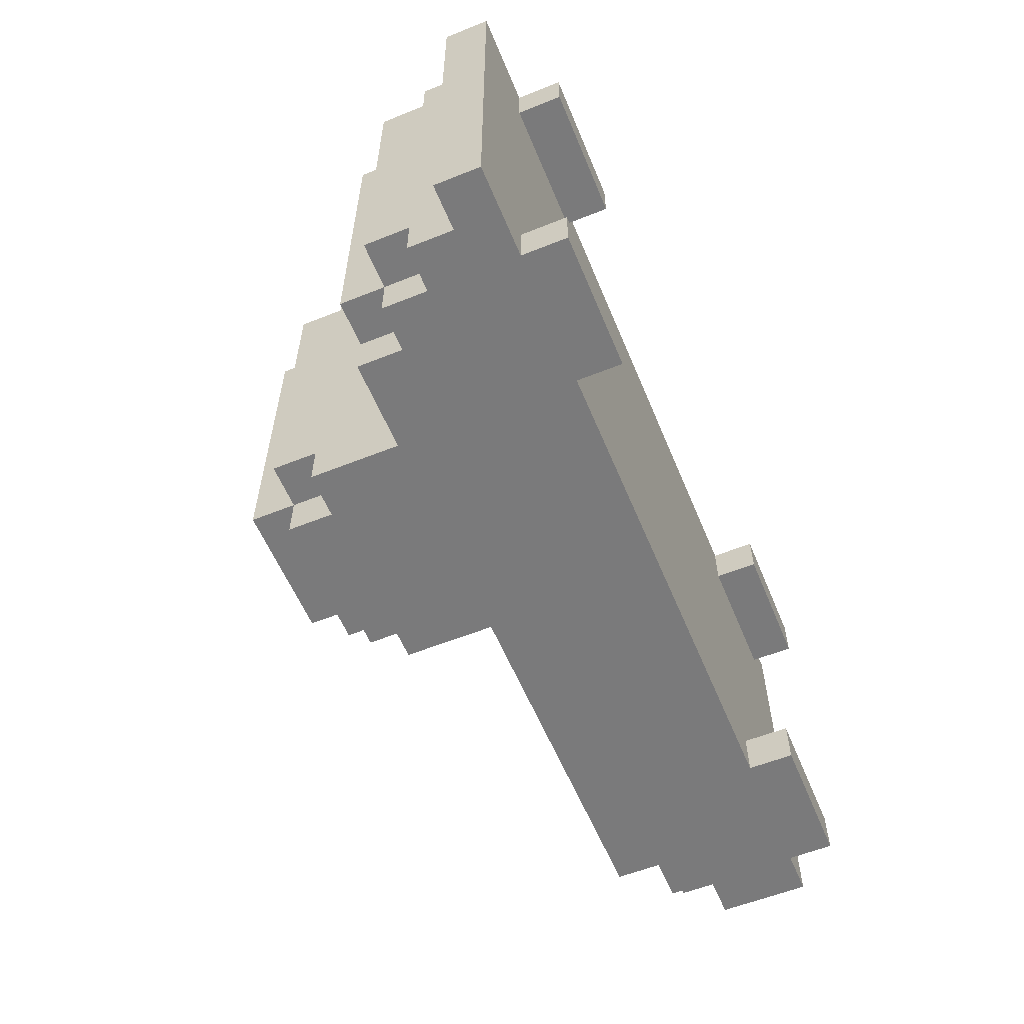
<metadata>
{"format":"obj","ext":"obj","renderer":"f3d","projection":"perspective","resolution":1024,"background":"white","views":[{"elev":-58.1,"azim":-67.5,"up":"+Z"}]}
</metadata>
<code>
o
v -1 0.2 0.4
v -1 0.2 -0.5
v -1 0.3 0.4
v -1 0.3 -0.5
v -0.9 0.3 0.4
v -0.9 0.3 0.2
v -0.9 0.3 0.1
v -0.9 0.3 -0.2
v -0.9 0.3 -0.3
v -0.9 0.3 -0.5
v -0.9 0.4 0.4
v -0.9 0.4 0.3
v -0.9 0.4 0.2
v -0.9 0.4 0.1
v -0.9 0.4 -0.2
v -0.9 0.4 -0.3
v -0.9 0.4 -0.4
v -0.9 0.4 -0.5
v -0.9 0.5 0.3
v -0.9 0.5 -0.4
v -0.8 0.1 0.4
v -0.8 0.1 0.3
v -0.8 0.1 -0.4
v -0.8 0.1 -0.5
v -0.8 0.2 0.4
v -0.8 0.2 0.3
v -0.8 0.2 -0.4
v -0.8 0.2 -0.5
v -0.8 0.4 0.4
v -0.8 0.4 0.3
v -0.8 0.4 -0.4
v -0.8 0.4 -0.5
v -0.8 0.5 0.4
v -0.8 0.5 0.3
v -0.8 0.5 -0.4
v -0.8 0.5 -0.5
v -0.8 0.6 0.3
v -0.8 0.6 -0.4
v -0.7 0.5 0.4
v -0.7 0.5 0.3
v -0.7 0.5 -0.4
v -0.7 0.5 -0.5
v -0.7 0.6 0.4
v -0.7 0.6 0.3
v -0.7 0.6 -0.4
v -0.7 0.6 -0.5
v -0.5 0.6 0.4
v -0.5 0.6 0.3
v -0.5 0.6 -0.4
v -0.5 0.6 -0.5
v -0.5 0.8 0.4
v -0.5 0.8 0.3
v -0.5 0.8 -0.4
v -0.5 0.8 -0.5
v -0.5 0.9 0.3
v -0.5 0.9 -0.4
v -0.4 0.8 0.4
v -0.4 0.8 0.3
v -0.4 0.8 -0.4
v -0.4 0.8 -0.5
v -0.4 0.9 0.4
v -0.4 0.9 0.3
v -0.4 0.9 -0.4
v -0.4 0.9 -0.5
v -0.4 1 0.3
v -0.4 1 -0.4
v 0.2 0.4 0.2
v 0.2 0.4 -0.1
v 0.2 0.6 0.2
v 0.2 0.6 -0.1
v 0.5 0.3 0.3
v 0.5 0.3 0.2
v 0.5 0.3 -0.1
v 0.5 0.3 -0.3
v 0.5 0.3 -0.4
v 0.5 0.4 0.3
v 0.5 0.4 0.2
v 0.5 0.4 -0.1
v 0.5 0.4 -0.3
v 0.5 0.4 -0.4
v 0.5 0.5 -0.1
v 0.5 0.5 -0.3
v 0.6 0.1 0.4
v 0.6 0.1 0.3
v 0.6 0.1 -0.4
v 0.6 0.1 -0.5
v 0.6 0.2 0.4
v 0.6 0.2 0.3
v 0.6 0.2 -0.4
v 0.6 0.2 -0.5
v 0.6 0.3 0.2
v 0.6 0.3 -7.451e-09
v 0.6 0.4 0.2
v 0.6 0.4 -7.451e-09
v 0.6 0.5 0.2
v 0.6 0.5 -7.451e-09
v 0.9 0.3 0.2
v 0.9 0.3 0.1
v 0.9 0.3 -0.2
v 0.9 0.3 -0.3
v 0.9 0.4 0.3
v 0.9 0.4 0.2
v 0.9 0.4 0.1
v 0.9 0.4 -0.2
v 0.9 0.4 -0.3
v 0.9 0.4 -0.4
v 0.9 0.5 0.3
v 0.9 0.5 -0.4
v -0.5 0.1 0.4
v -0.5 0.1 0.3
v -0.5 0.1 -0.4
v -0.5 0.1 -0.5
v -0.5 0.2 0.4
v -0.5 0.2 0.3
v -0.5 0.2 -0.4
v -0.5 0.2 -0.5
v -0.1 0.8 0.4
v -0.1 0.8 0.3
v -0.1 0.8 -0.4
v -0.1 0.8 -0.5
v -0.1 0.9 0.4
v -0.1 0.9 0.3
v -0.1 0.9 -0.4
v -0.1 0.9 -0.5
v -0.1 1 0.3
v -0.1 1 -0.4
v -7.451e-09 0.6 0.4
v -7.451e-09 0.6 0.2
v -7.451e-09 0.6 -0.3
v -7.451e-09 0.6 -0.5
v -7.451e-09 0.8 0.4
v -7.451e-09 0.8 0.3
v -7.451e-09 0.8 0.2
v -7.451e-09 0.8 -0.3
v -7.451e-09 0.8 -0.4
v -7.451e-09 0.8 -0.5
v -7.451e-09 0.9 0.3
v -7.451e-09 0.9 -0.4
v 0.1 0.4 0.3
v 0.1 0.4 -0.4
v 0.1 0.6 0.3
v 0.1 0.6 -0.4
v 0.2 0.3 0.3
v 0.2 0.3 0.2
v 0.2 0.3 -0.3
v 0.2 0.3 -0.4
v 0.2 0.4 0.3
v 0.2 0.4 0.2
v 0.2 0.4 -0.3
v 0.2 0.4 -0.4
v 0.3 0.3 -0.1
v 0.3 0.3 -0.3
v 0.3 0.4 -0.1
v 0.3 0.4 -0.3
v 0.5 0.3 0.2
v 0.5 0.3 -0.1
v 0.5 0.4 0.2
v 0.5 0.4 -0.1
v 0.5 0.5 -0.1
v 0.5 0.6 0.2
v 0.5 0.6 -0.1
v 0.7 0.3 -0.1
v 0.7 0.3 -0.3
v 0.7 0.4 -0.1
v 0.7 0.4 -0.3
v 0.7 0.5 -0.1
v 0.7 0.5 -0.3
v 0.8 0.3 0.2
v 0.8 0.3 -7.451e-09
v 0.8 0.4 0.2
v 0.8 0.4 -7.451e-09
v 0.8 0.5 0.4
v 0.8 0.5 0.3
v 0.8 0.5 0.2
v 0.8 0.5 -7.451e-09
v 0.8 0.5 -0.4
v 0.8 0.5 -0.5
v 0.8 0.6 0.4
v 0.8 0.6 0.3
v 0.8 0.6 -0.4
v 0.8 0.6 -0.5
v 0.9 0.1 0.4
v 0.9 0.1 0.3
v 0.9 0.1 -0.4
v 0.9 0.1 -0.5
v 0.9 0.2 0.4
v 0.9 0.2 0.3
v 0.9 0.2 -0.4
v 0.9 0.2 -0.5
v 0.9 0.4 0.4
v 0.9 0.4 0.3
v 0.9 0.4 -0.4
v 0.9 0.4 -0.5
v 0.9 0.5 0.4
v 0.9 0.5 0.3
v 0.9 0.5 -0.4
v 0.9 0.5 -0.5
v 1 0.2 0.4
v 1 0.2 -0.5
v 1 0.3 0.3
v 1 0.3 0.2
v 1 0.3 0.1
v 1 0.3 -0.2
v 1 0.3 -0.3
v 1 0.3 -0.4
v 1 0.4 0.4
v 1 0.4 0.3
v 1 0.4 0.2
v 1 0.4 0.1
v 1 0.4 -0.2
v 1 0.4 -0.3
v 1 0.4 -0.4
v 1 0.4 -0.5
v 1 0.5 0.3
v 1 0.5 -0.4
v -1 0.2 0.4
v -1 0.3 0.4
v -0.9 0.3 0.4
v -0.9 0.4 0.4
v -0.8 0.1 0.4
v -0.8 0.2 0.4
v -0.8 0.3 0.4
v -0.8 0.4 0.4
v -0.8 0.5 0.4
v -0.7 0.2 0.4
v -0.7 0.3 0.4
v -0.7 0.5 0.4
v -0.7 0.6 0.4
v -0.6 0.2 0.4
v -0.6 0.3 0.4
v -0.5 0.1 0.4
v -0.5 0.2 0.4
v -0.5 0.3 0.4
v -0.5 0.4 0.4
v -0.5 0.6 0.4
v -0.5 0.8 0.4
v -0.4 0.6 0.4
v -0.4 0.7 0.4
v -0.4 0.8 0.4
v -0.4 0.9 0.4
v -0.3 0.7 0.4
v -0.3 0.8 0.4
v -0.1 0.6 0.4
v -0.1 0.8 0.4
v -0.1 0.9 0.4
v -7.451e-09 0.6 0.4
v -7.451e-09 0.8 0.4
v 0.6 0.1 0.4
v 0.6 0.2 0.4
v 0.6 0.3 0.4
v 0.6 0.4 0.4
v 0.7 0.2 0.4
v 0.7 0.3 0.4
v 0.8 0.2 0.4
v 0.8 0.3 0.4
v 0.8 0.5 0.4
v 0.8 0.6 0.4
v 0.9 0.1 0.4
v 0.9 0.2 0.4
v 0.9 0.4 0.4
v 0.9 0.5 0.4
v 1 0.2 0.4
v 1 0.4 0.4
v -0.9 0.4 0.3
v -0.9 0.5 0.3
v -0.8 0.4 0.3
v -0.8 0.5 0.3
v -0.8 0.6 0.3
v -0.7 0.5 0.3
v -0.7 0.6 0.3
v -0.5 0.8 0.3
v -0.5 0.9 0.3
v -0.4 0.8 0.3
v -0.4 0.9 0.3
v -0.4 1 0.3
v -0.1 0.8 0.3
v -0.1 0.9 0.3
v -0.1 1 0.3
v -7.451e-09 0.8 0.3
v -7.451e-09 0.9 0.3
v 0.9 0.4 0.3
v 0.9 0.5 0.3
v 1 0.4 0.3
v 1 0.5 0.3
v 0.2 0.3 0.2
v 0.2 0.4 0.2
v 0.2 0.6 0.2
v 0.5 0.3 0.2
v 0.5 0.4 0.2
v 0.5 0.6 0.2
v 0.6 0.4 0.2
v 0.6 0.5 0.2
v 0.8 0.4 0.2
v 0.8 0.5 0.2
v 0.5 0.3 -0.1
v 0.5 0.4 -0.1
v 0.5 0.5 -0.1
v 0.7 0.3 -0.1
v 0.7 0.4 -0.1
v 0.7 0.5 -0.1
v 0.7 0.3 -0.3
v 0.7 0.4 -0.3
v 0.9 0.3 -0.3
v 0.9 0.4 -0.3
v -0.8 0.1 -0.4
v -0.8 0.2 -0.4
v -0.5 0.1 -0.4
v -0.5 0.2 -0.4
v 0.1 0.4 -0.4
v 0.1 0.6 -0.4
v 0.2 0.3 -0.4
v 0.2 0.4 -0.4
v 0.5 0.3 -0.4
v 0.5 0.4 -0.4
v 0.6 0.1 -0.4
v 0.6 0.2 -0.4
v 0.8 0.5 -0.4
v 0.8 0.6 -0.4
v 0.9 0.1 -0.4
v 0.9 0.2 -0.4
v 0.9 0.4 -0.4
v 0.9 0.5 -0.4
v -0.8 0.1 0.3
v -0.8 0.2 0.3
v -0.5 0.1 0.3
v -0.5 0.2 0.3
v 0.1 0.4 0.3
v 0.1 0.6 0.3
v 0.2 0.3 0.3
v 0.2 0.4 0.3
v 0.5 0.3 0.3
v 0.5 0.4 0.3
v 0.6 0.1 0.3
v 0.6 0.2 0.3
v 0.8 0.5 0.3
v 0.8 0.6 0.3
v 0.9 0.1 0.3
v 0.9 0.2 0.3
v 0.9 0.4 0.3
v 0.9 0.5 0.3
v 0.5 0.3 0.2
v 0.5 0.4 0.2
v 0.6 0.3 0.2
v 0.6 0.4 0.2
v 0.8 0.3 0.2
v 0.8 0.4 0.2
v 0.9 0.3 0.2
v 0.9 0.4 0.2
v 0.6 0.3 -7.451e-09
v 0.6 0.4 -7.451e-09
v 0.6 0.5 -7.451e-09
v 0.8 0.3 -7.451e-09
v 0.8 0.4 -7.451e-09
v 0.8 0.5 -7.451e-09
v 0.2 0.4 -0.1
v 0.2 0.6 -0.1
v 0.3 0.3 -0.1
v 0.3 0.4 -0.1
v 0.5 0.3 -0.1
v 0.5 0.4 -0.1
v 0.5 0.5 -0.1
v 0.5 0.6 -0.1
v 0.2 0.3 -0.3
v 0.2 0.4 -0.3
v 0.3 0.3 -0.3
v 0.3 0.4 -0.3
v 0.5 0.4 -0.3
v 0.5 0.5 -0.3
v 0.7 0.4 -0.3
v 0.7 0.5 -0.3
v -0.9 0.4 -0.4
v -0.9 0.5 -0.4
v -0.8 0.4 -0.4
v -0.8 0.5 -0.4
v -0.8 0.6 -0.4
v -0.7 0.5 -0.4
v -0.7 0.6 -0.4
v -0.5 0.8 -0.4
v -0.5 0.9 -0.4
v -0.4 0.8 -0.4
v -0.4 0.9 -0.4
v -0.4 1 -0.4
v -0.1 0.8 -0.4
v -0.1 0.9 -0.4
v -0.1 1 -0.4
v -7.451e-09 0.8 -0.4
v -7.451e-09 0.9 -0.4
v 0.9 0.4 -0.4
v 0.9 0.5 -0.4
v 1 0.4 -0.4
v 1 0.5 -0.4
v -1 0.2 -0.5
v -1 0.3 -0.5
v -0.9 0.3 -0.5
v -0.9 0.4 -0.5
v -0.8 0.1 -0.5
v -0.8 0.2 -0.5
v -0.8 0.3 -0.5
v -0.8 0.4 -0.5
v -0.8 0.5 -0.5
v -0.7 0.2 -0.5
v -0.7 0.3 -0.5
v -0.7 0.5 -0.5
v -0.7 0.6 -0.5
v -0.6 0.2 -0.5
v -0.6 0.3 -0.5
v -0.5 0.1 -0.5
v -0.5 0.2 -0.5
v -0.5 0.3 -0.5
v -0.5 0.4 -0.5
v -0.5 0.6 -0.5
v -0.5 0.8 -0.5
v -0.4 0.6 -0.5
v -0.4 0.7 -0.5
v -0.4 0.8 -0.5
v -0.4 0.9 -0.5
v -0.3 0.7 -0.5
v -0.3 0.8 -0.5
v -0.1 0.6 -0.5
v -0.1 0.8 -0.5
v -0.1 0.9 -0.5
v -7.451e-09 0.6 -0.5
v -7.451e-09 0.8 -0.5
v 0.6 0.1 -0.5
v 0.6 0.2 -0.5
v 0.6 0.3 -0.5
v 0.6 0.4 -0.5
v 0.7 0.2 -0.5
v 0.7 0.3 -0.5
v 0.8 0.2 -0.5
v 0.8 0.3 -0.5
v 0.8 0.5 -0.5
v 0.8 0.6 -0.5
v 0.9 0.1 -0.5
v 0.9 0.2 -0.5
v 0.9 0.4 -0.5
v 0.9 0.5 -0.5
v 1 0.2 -0.5
v 1 0.4 -0.5
v -0.8 0.1 0.4
v -0.5 0.1 0.4
v 0.6 0.1 0.4
v 0.9 0.1 0.4
v -0.8 0.1 0.3
v -0.5 0.1 0.3
v 0.6 0.1 0.3
v 0.9 0.1 0.3
v -0.8 0.1 -0.4
v -0.5 0.1 -0.4
v 0.6 0.1 -0.4
v 0.9 0.1 -0.4
v -0.8 0.1 -0.5
v -0.5 0.1 -0.5
v 0.6 0.1 -0.5
v 0.9 0.1 -0.5
v -1 0.2 0.4
v -0.8 0.2 0.4
v -0.5 0.2 0.4
v 0.6 0.2 0.4
v 0.9 0.2 0.4
v 1 0.2 0.4
v -0.8 0.2 0.3
v -0.5 0.2 0.3
v 0.6 0.2 0.3
v 0.9 0.2 0.3
v -0.8 0.2 -0.4
v -0.5 0.2 -0.4
v 0.6 0.2 -0.4
v 0.9 0.2 -0.4
v -1 0.2 -0.5
v -0.8 0.2 -0.5
v -0.5 0.2 -0.5
v 0.6 0.2 -0.5
v 0.9 0.2 -0.5
v 1 0.2 -0.5
v -1 0.3 0.4
v -0.9 0.3 0.4
v 0.2 0.3 0.3
v 0.5 0.3 0.3
v -0.9 0.3 0.2
v 0.2 0.3 0.2
v 0.5 0.3 0.2
v 0.6 0.3 0.2
v 0.8 0.3 0.2
v 0.9 0.3 0.2
v -0.9 0.3 0.1
v 0.9 0.3 0.1
v 0.6 0.3 -7.451e-09
v 0.8 0.3 -7.451e-09
v 0.3 0.3 -0.1
v 0.5 0.3 -0.1
v 0.7 0.3 -0.1
v -0.9 0.3 -0.2
v 0.9 0.3 -0.2
v -0.9 0.3 -0.3
v 0.2 0.3 -0.3
v 0.3 0.3 -0.3
v 0.5 0.3 -0.3
v 0.7 0.3 -0.3
v 0.9 0.3 -0.3
v 0.2 0.3 -0.4
v 0.5 0.3 -0.4
v -1 0.3 -0.5
v -0.9 0.3 -0.5
v -0.9 0.4 0.4
v -0.8 0.4 0.4
v 0.9 0.4 0.4
v 1 0.4 0.4
v -0.9 0.4 0.3
v -0.8 0.4 0.3
v 0.1 0.4 0.3
v 0.2 0.4 0.3
v 0.5 0.4 0.3
v 0.9 0.4 0.3
v 1 0.4 0.3
v 0.2 0.4 0.2
v 0.5 0.4 0.2
v 0.6 0.4 0.2
v 0.8 0.4 0.2
v 0.9 0.4 0.2
v 0.2 0.4 -0.1
v 0.3 0.4 -0.1
v 0.2 0.4 -0.3
v 0.3 0.4 -0.3
v 0.5 0.4 -0.3
v 0.7 0.4 -0.3
v 0.9 0.4 -0.3
v -0.9 0.4 -0.4
v -0.8 0.4 -0.4
v 0.1 0.4 -0.4
v 0.2 0.4 -0.4
v 0.5 0.4 -0.4
v 0.9 0.4 -0.4
v 1 0.4 -0.4
v -0.9 0.4 -0.5
v -0.8 0.4 -0.5
v 0.9 0.4 -0.5
v 1 0.4 -0.5
v -0.8 0.5 0.4
v -0.7 0.5 0.4
v 0.8 0.5 0.4
v 0.9 0.5 0.4
v -0.9 0.5 0.3
v -0.8 0.5 0.3
v -0.7 0.5 0.3
v 0.8 0.5 0.3
v 0.9 0.5 0.3
v 1 0.5 0.3
v 0.6 0.5 0.2
v 0.8 0.5 0.2
v 0.6 0.5 -7.451e-09
v 0.8 0.5 -7.451e-09
v 0.5 0.5 -0.1
v 0.7 0.5 -0.1
v 0.5 0.5 -0.3
v 0.7 0.5 -0.3
v -0.9 0.5 -0.4
v -0.8 0.5 -0.4
v -0.7 0.5 -0.4
v 0.8 0.5 -0.4
v 0.9 0.5 -0.4
v 1 0.5 -0.4
v -0.8 0.5 -0.5
v -0.7 0.5 -0.5
v 0.8 0.5 -0.5
v 0.9 0.5 -0.5
v -0.7 0.6 0.4
v -0.5 0.6 0.4
v -7.451e-09 0.6 0.4
v 0.8 0.6 0.4
v -0.8 0.6 0.3
v -0.7 0.6 0.3
v -0.5 0.6 0.3
v 0.1 0.6 0.3
v 0.8 0.6 0.3
v -7.451e-09 0.6 0.2
v 0.2 0.6 0.2
v 0.5 0.6 0.2
v 0.2 0.6 -0.1
v 0.5 0.6 -0.1
v -7.451e-09 0.6 -0.3
v -0.8 0.6 -0.4
v -0.7 0.6 -0.4
v -0.5 0.6 -0.4
v 0.1 0.6 -0.4
v 0.8 0.6 -0.4
v -0.7 0.6 -0.5
v -0.5 0.6 -0.5
v -7.451e-09 0.6 -0.5
v 0.8 0.6 -0.5
v -0.5 0.8 0.4
v -0.4 0.8 0.4
v -0.1 0.8 0.4
v -7.451e-09 0.8 0.4
v -0.5 0.8 0.3
v -0.4 0.8 0.3
v -0.1 0.8 0.3
v -7.451e-09 0.8 0.3
v -0.5 0.8 -0.4
v -0.4 0.8 -0.4
v -0.1 0.8 -0.4
v -7.451e-09 0.8 -0.4
v -0.5 0.8 -0.5
v -0.4 0.8 -0.5
v -0.1 0.8 -0.5
v -7.451e-09 0.8 -0.5
v -0.4 0.9 0.4
v -0.1 0.9 0.4
v -0.5 0.9 0.3
v -0.4 0.9 0.3
v -0.1 0.9 0.3
v -7.451e-09 0.9 0.3
v -0.5 0.9 -0.4
v -0.4 0.9 -0.4
v -0.1 0.9 -0.4
v -7.451e-09 0.9 -0.4
v -0.4 0.9 -0.5
v -0.1 0.9 -0.5
v -0.4 1 0.3
v -0.1 1 0.3
v -0.4 1 -0.4
v -0.1 1 -0.4
f 3 2 1
f 4 2 3
f 11 6 5
f 12 6 11
f 13 7 6
f 13 6 12
f 14 8 7
f 14 7 13
f 15 9 8
f 15 8 14
f 16 10 9
f 16 9 15
f 17 10 16
f 18 10 17
f 19 15 14
f 19 17 16
f 19 16 15
f 19 13 12
f 19 14 13
f 20 17 19
f 25 22 21
f 26 22 25
f 27 24 23
f 28 24 27
f 33 30 29
f 34 30 33
f 35 32 31
f 36 32 35
f 37 35 34
f 38 35 37
f 43 40 39
f 44 40 43
f 45 42 41
f 46 42 45
f 51 48 47
f 52 49 48
f 52 48 51
f 53 50 49
f 53 49 52
f 54 50 53
f 55 53 52
f 56 53 55
f 61 58 57
f 62 58 61
f 63 60 59
f 64 60 63
f 65 63 62
f 66 63 65
f 69 68 67
f 70 68 69
f 76 72 71
f 77 72 76
f 78 74 73
f 79 75 74
f 79 74 78
f 80 75 79
f 81 79 78
f 82 79 81
f 87 84 83
f 88 84 87
f 89 86 85
f 90 86 89
f 93 92 91
f 94 92 93
f 95 94 93
f 96 94 95
f 102 98 97
f 103 99 98
f 103 98 102
f 104 100 99
f 104 99 103
f 105 100 104
f 107 103 102
f 107 106 105
f 107 105 104
f 107 104 103
f 107 102 101
f 108 106 107
f 109 110 113
f 113 110 114
f 111 112 115
f 115 112 116
f 117 118 121
f 121 118 122
f 119 120 123
f 123 120 124
f 122 123 125
f 125 123 126
f 127 128 131
f 131 128 132
f 128 129 133
f 132 128 133
f 129 130 134
f 133 129 134
f 134 130 135
f 135 130 136
f 132 133 137
f 134 135 137
f 133 134 137
f 137 135 138
f 139 140 141
f 141 140 142
f 143 144 147
f 147 144 148
f 145 146 149
f 149 146 150
f 151 152 153
f 153 152 154
f 155 156 157
f 157 156 158
f 157 158 159
f 157 159 160
f 160 159 161
f 162 163 164
f 164 163 165
f 164 165 166
f 166 165 167
f 168 169 170
f 170 169 171
f 170 171 174
f 174 171 175
f 172 173 178
f 178 173 179
f 176 177 180
f 180 177 181
f 182 183 186
f 186 183 187
f 184 185 188
f 188 185 189
f 190 191 194
f 194 191 195
f 192 193 196
f 196 193 197
f 198 199 200
f 200 199 201
f 201 199 202
f 202 199 203
f 203 199 204
f 204 199 205
f 198 200 206
f 200 201 207
f 206 200 207
f 201 202 208
f 207 201 208
f 202 203 209
f 208 202 209
f 203 204 210
f 209 203 210
f 204 205 211
f 210 204 211
f 205 199 212
f 211 205 212
f 212 199 213
f 210 211 214
f 211 212 214
f 209 210 214
f 208 209 214
f 207 208 214
f 214 212 215
f 218 217 216
f 221 218 216
f 222 219 218
f 222 218 221
f 223 219 222
f 225 221 220
f 225 222 221
f 225 223 222
f 226 223 225
f 227 224 223
f 229 225 220
f 229 226 225
f 230 223 226
f 230 226 229
f 231 229 220
f 231 230 229
f 232 230 231
f 233 223 230
f 233 230 232
f 234 228 227
f 234 223 233
f 234 227 223
f 235 228 234
f 237 236 235
f 237 235 234
f 237 234 233
f 238 236 237
f 239 236 238
f 241 238 237
f 241 240 239
f 241 239 238
f 242 240 241
f 243 237 233
f 243 241 237
f 243 242 241
f 244 240 242
f 244 242 243
f 245 240 244
f 246 243 233
f 246 244 243
f 247 244 246
f 249 233 232
f 250 246 233
f 250 233 249
f 251 246 250
f 252 249 248
f 252 250 249
f 252 251 250
f 253 251 252
f 254 252 248
f 254 253 252
f 255 251 253
f 255 253 254
f 256 246 251
f 257 246 256
f 258 254 248
f 258 255 254
f 259 255 258
f 260 251 255
f 260 255 259
f 260 256 251
f 261 256 260
f 262 260 259
f 263 260 262
f 266 265 264
f 267 265 266
f 269 268 267
f 270 268 269
f 273 272 271
f 274 272 273
f 277 275 274
f 278 275 277
f 279 277 276
f 280 277 279
f 283 282 281
f 284 282 283
f 288 286 285
f 289 287 286
f 289 286 288
f 290 287 289
f 293 292 291
f 294 292 293
f 298 296 295
f 299 297 296
f 299 296 298
f 300 297 299
f 303 302 301
f 304 302 303
f 307 306 305
f 308 306 307
f 312 310 309
f 313 312 311
f 314 310 312
f 314 312 313
f 317 310 314
f 318 310 317
f 319 316 315
f 320 316 319
f 321 317 314
f 322 317 321
f 323 324 325
f 325 324 326
f 327 328 330
f 329 330 331
f 330 328 332
f 331 330 332
f 332 328 335
f 335 328 336
f 333 334 337
f 337 334 338
f 332 335 339
f 339 335 340
f 341 342 343
f 343 342 344
f 345 346 347
f 347 346 348
f 349 350 352
f 350 351 353
f 352 350 353
f 353 351 354
f 355 356 358
f 357 358 359
f 358 356 360
f 359 358 360
f 360 356 361
f 361 356 362
f 363 364 365
f 365 364 366
f 367 368 369
f 369 368 370
f 371 372 373
f 373 372 374
f 374 375 376
f 376 375 377
f 378 379 380
f 380 379 381
f 381 382 384
f 384 382 385
f 383 384 386
f 386 384 387
f 388 389 390
f 390 389 391
f 392 393 394
f 392 394 397
f 394 395 398
f 397 394 398
f 398 395 399
f 396 397 401
f 397 398 401
f 398 399 401
f 401 399 402
f 399 400 403
f 396 401 405
f 401 402 405
f 402 399 406
f 405 402 406
f 396 405 407
f 405 406 407
f 407 406 408
f 406 399 409
f 408 406 409
f 403 404 410
f 409 399 410
f 399 403 410
f 410 404 411
f 411 412 413
f 410 411 413
f 409 410 413
f 413 412 414
f 414 412 415
f 413 414 417
f 415 416 417
f 414 415 417
f 417 416 418
f 409 413 419
f 413 417 419
f 417 418 419
f 418 416 420
f 419 418 420
f 420 416 421
f 409 419 422
f 419 420 422
f 422 420 423
f 408 409 425
f 409 422 426
f 425 409 426
f 426 422 427
f 424 425 428
f 425 426 428
f 426 427 428
f 428 427 429
f 424 428 430
f 428 429 430
f 429 427 431
f 430 429 431
f 427 422 432
f 432 422 433
f 424 430 434
f 430 431 434
f 434 431 435
f 431 427 436
f 435 431 436
f 427 432 436
f 436 432 437
f 435 436 438
f 438 436 439
f 444 441 440
f 445 441 444
f 446 443 442
f 447 443 446
f 452 449 448
f 453 449 452
f 454 451 450
f 455 451 454
f 462 457 456
f 463 459 458
f 464 459 463
f 465 461 460
f 466 464 463
f 466 465 464
f 466 462 456
f 466 463 462
f 467 465 466
f 468 465 467
f 469 461 465
f 469 465 468
f 470 466 456
f 471 466 470
f 472 468 467
f 473 468 472
f 474 461 469
f 475 461 474
f 476 477 480
f 478 479 481
f 481 479 482
f 476 480 486
f 484 485 487
f 482 483 488
f 484 487 489
f 482 488 491
f 488 489 491
f 491 489 492
f 476 486 493
f 492 489 494
f 489 487 494
f 476 493 495
f 490 491 497
f 497 491 498
f 492 494 499
f 499 494 500
f 497 498 501
f 496 497 501
f 501 498 502
f 476 495 503
f 503 495 504
f 505 506 509
f 509 506 510
f 507 508 514
f 514 508 515
f 511 512 516
f 513 514 517
f 517 514 518
f 518 514 519
f 519 514 520
f 511 516 521
f 511 521 523
f 521 522 523
f 523 522 524
f 511 523 530
f 530 523 531
f 526 527 532
f 525 526 532
f 532 527 533
f 528 529 535
f 535 529 536
f 533 534 537
f 537 534 538
f 539 540 544
f 544 540 545
f 541 542 546
f 546 542 547
f 549 550 551
f 551 550 552
f 553 554 555
f 555 554 556
f 543 544 557
f 557 544 558
f 547 548 561
f 561 548 562
f 558 559 563
f 563 559 564
f 560 561 565
f 565 561 566
f 567 568 572
f 572 568 573
f 569 570 574
f 574 570 575
f 569 574 576
f 577 578 579
f 579 578 580
f 576 574 581
f 572 573 582
f 571 572 582
f 582 573 583
f 583 573 584
f 581 574 585
f 583 584 587
f 587 584 588
f 585 586 589
f 581 585 589
f 589 586 590
f 591 592 595
f 595 592 596
f 593 594 597
f 597 594 598
f 599 600 603
f 603 600 604
f 601 602 605
f 605 602 606
f 607 608 610
f 610 608 611
f 609 610 613
f 613 610 614
f 611 612 615
f 615 612 616
f 614 615 617
f 617 615 618
f 619 620 621
f 621 620 622

</code>
